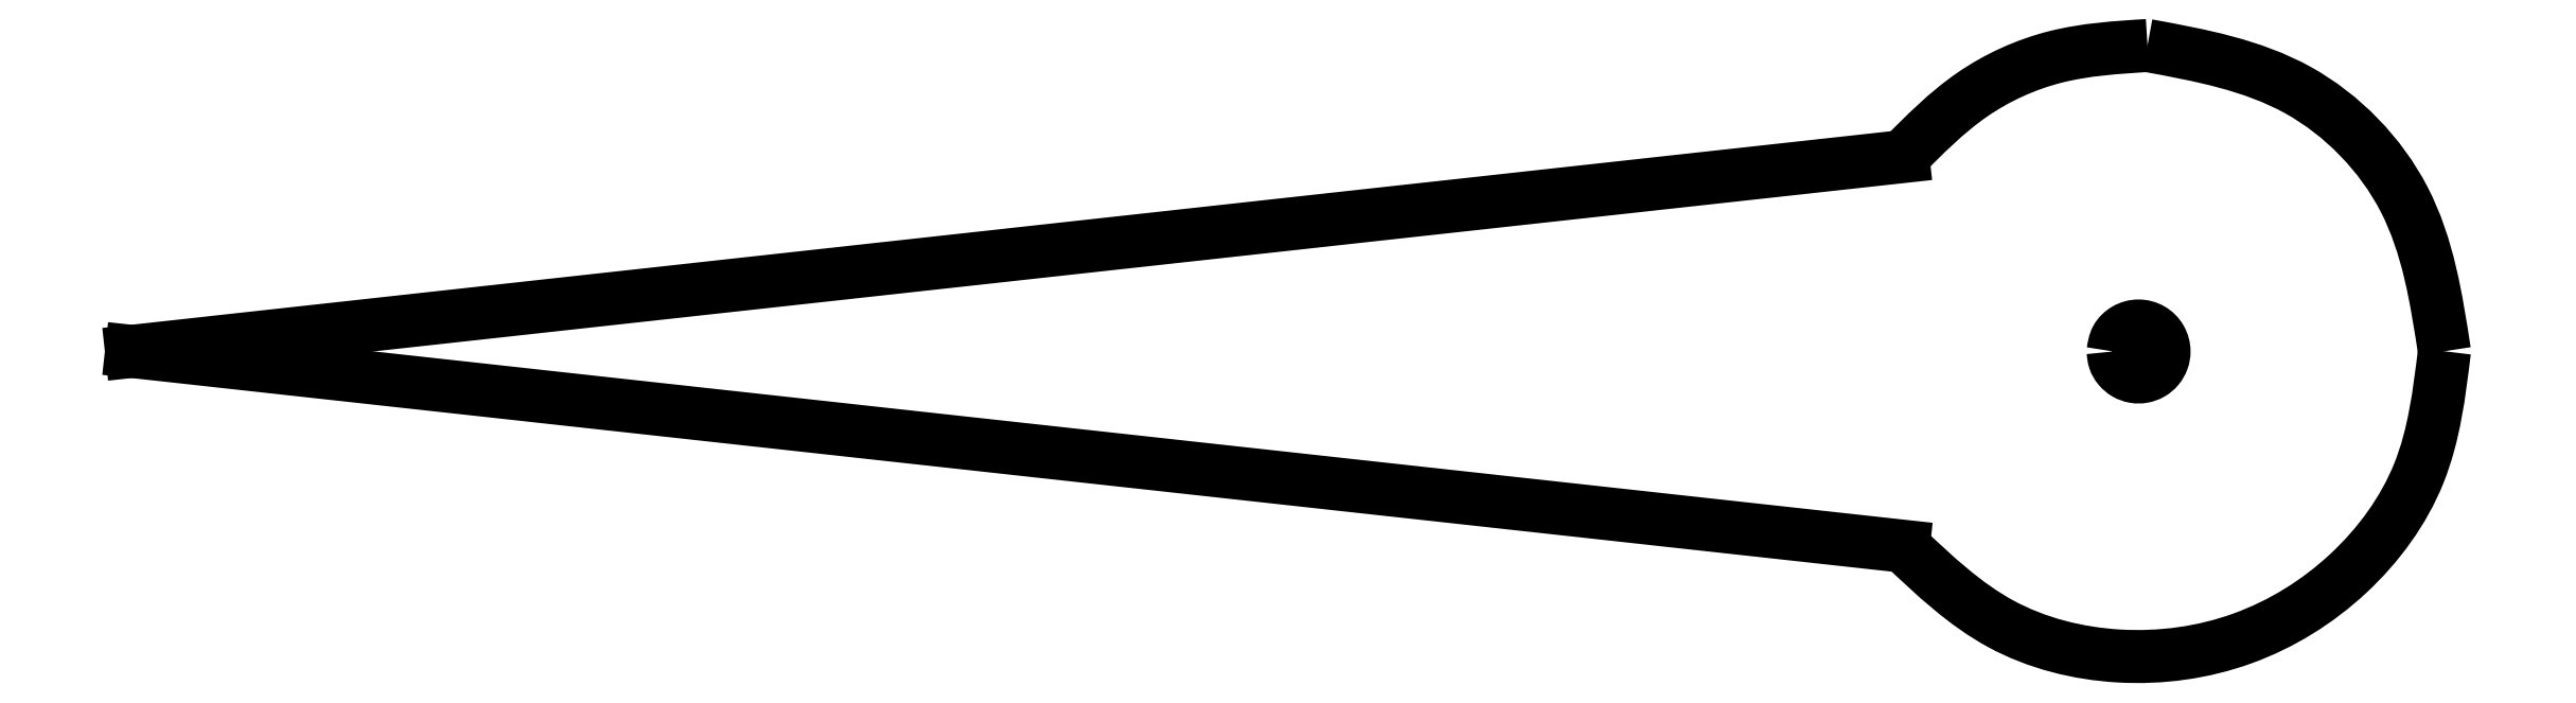
<metadata>
{"format":"dxf","ext":"dxf","renderer":"ezdxf+matplotlib","layout":"modelspace","background":"white","min_lineweight":24,"dpi":150}
</metadata>
<code>
0
SECTION
2
ENTITIES
0
LINE
8
CUT
10
32.18
20
281.3
30
0
11
14.8
21
279.4
31
0
0
LINE
8
CUT
10
14.8
20
279.4
30
0
11
32.18
21
277.5
31
0
0
SPLINE
8
CUT
70
0
71
3
72
10
73
6
74
4
40
0
40
0
40
0
40
0
40
0.9094
40
1.809
40
2.718
40
2.718
40
2.718
40
2.718
10
34.58
20
282.4
30
0
10
34.27
20
282.4
30
0
10
33.67
20
282.3
30
0
10
32.82
20
281.9
30
0
10
32.39
20
281.5
30
0
10
32.18
20
281.3
30
0
11
34.58
21
282.4
31
0
11
33.67
21
282.3
31
0
11
32.85
21
281.9
31
0
11
32.18
21
281.3
31
0
0
SPLINE
8
CUT
70
0
71
3
72
13
73
9
74
7
40
0
40
0
40
0
40
0
40
1.223
40
2.422
40
3.645
40
4.867
40
6.067
40
7.289
40
7.289
40
7.289
40
7.289
10
32.18
20
277.5
30
0
10
32.48
20
277.2
30
0
10
33.08
20
276.6
30
0
10
34.3
20
276.3
30
0
10
35.53
20
276.5
30
0
10
36.59
20
277.1
30
0
10
37.34
20
278.2
30
0
10
37.44
20
279
30
0
10
37.49
20
279.4
30
0
11
32.18
21
277.5
31
0
11
33.14
21
276.7
31
0
11
34.29
21
276.4
31
0
11
35.5
21
276.6
31
0
11
36.55
21
277.2
31
0
11
37.24
21
278.2
31
0
11
37.49
21
279.4
31
0
0
LINE
8
CUT
10
34.58
20
282.4
30
0
11
34.58
21
282.4
31
0
0
SPLINE
8
CUT
70
0
71
3
72
10
73
6
74
4
40
0
40
0
40
0
40
0
40
1.54
40
3.035
40
4.575
40
4.575
40
4.575
40
4.575
10
37.49
20
279.4
30
0
10
37.41
20
279.9
30
0
10
37.25
20
280.9
30
0
10
36.1
20
282.1
30
0
10
35.09
20
282.3
30
0
10
34.58
20
282.4
30
0
11
37.49
21
279.4
31
0
11
37.09
21
280.9
31
0
11
36.05
21
281.9
31
0
11
34.58
21
282.4
31
0
0
LINE
8
CUT
10
34.24
20
279.4
30
0
11
34.24
21
279.4
31
0
0
SPLINE
8
CUT
70
0
71
3
72
22
73
18
74
16
40
0
40
0
40
0
40
0
40
0.1306
40
0.2573
40
0.3879
40
0.5184
40
0.6451
40
0.7757
40
0.8631
40
0.9491
40
1.036
40
1.124
40
1.21
40
1.297
40
1.385
40
1.471
40
1.558
40
1.558
40
1.558
40
1.558
10
34.24
20
279.4
30
0
10
34.24
20
279.4
30
0
10
34.26
20
279.5
30
0
10
34.36
20
279.6
30
0
10
34.49
20
279.6
30
0
10
34.62
20
279.6
30
0
10
34.71
20
279.5
30
0
10
34.75
20
279.4
30
0
10
34.73
20
279.3
30
0
10
34.68
20
279.2
30
0
10
34.61
20
279.2
30
0
10
34.53
20
279.1
30
0
10
34.44
20
279.1
30
0
10
34.36
20
279.2
30
0
10
34.29
20
279.2
30
0
10
34.25
20
279.3
30
0
10
34.24
20
279.4
30
0
10
34.24
20
279.4
30
0
11
34.24
21
279.4
31
0
11
34.27
21
279.5
31
0
11
34.36
21
279.6
31
0
11
34.49
21
279.6
31
0
11
34.61
21
279.6
31
0
11
34.7
21
279.5
31
0
11
34.74
21
279.4
31
0
11
34.72
21
279.3
31
0
11
34.68
21
279.2
31
0
11
34.61
21
279.2
31
0
11
34.53
21
279.1
31
0
11
34.44
21
279.1
31
0
11
34.36
21
279.2
31
0
11
34.3
21
279.2
31
0
11
34.25
21
279.3
31
0
11
34.24
21
279.4
31
0
0
ENDSEC
0
EOF

</code>
